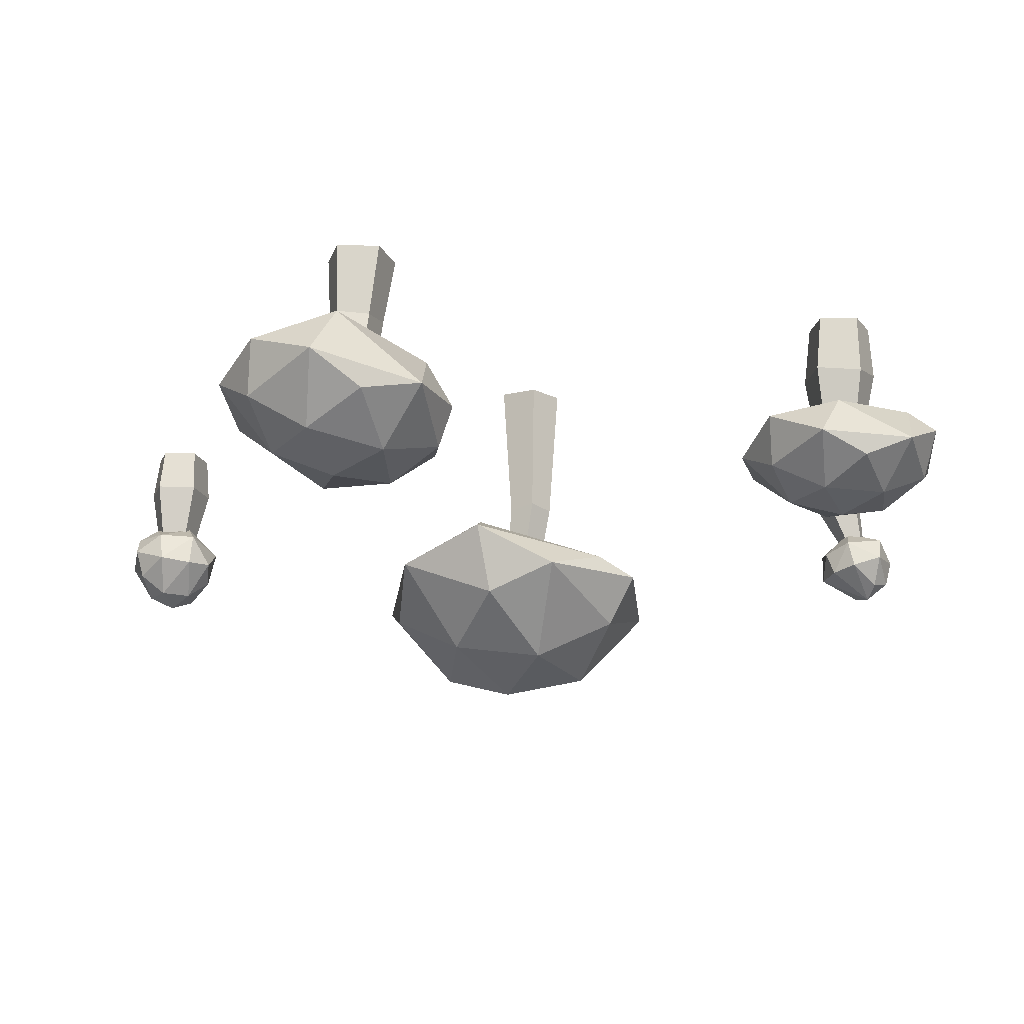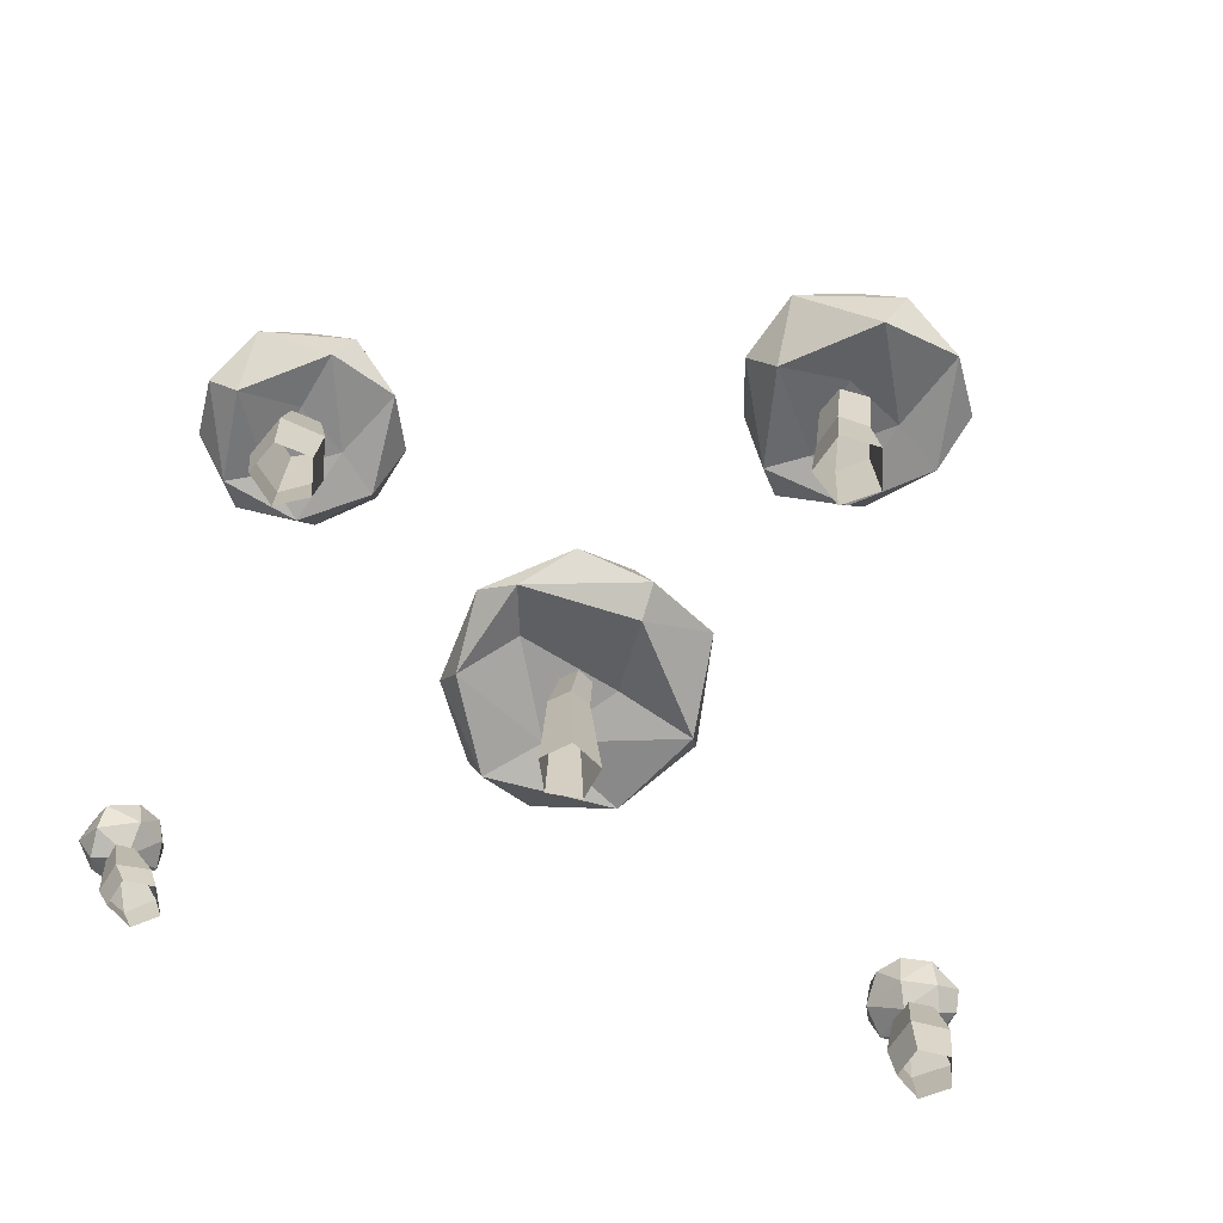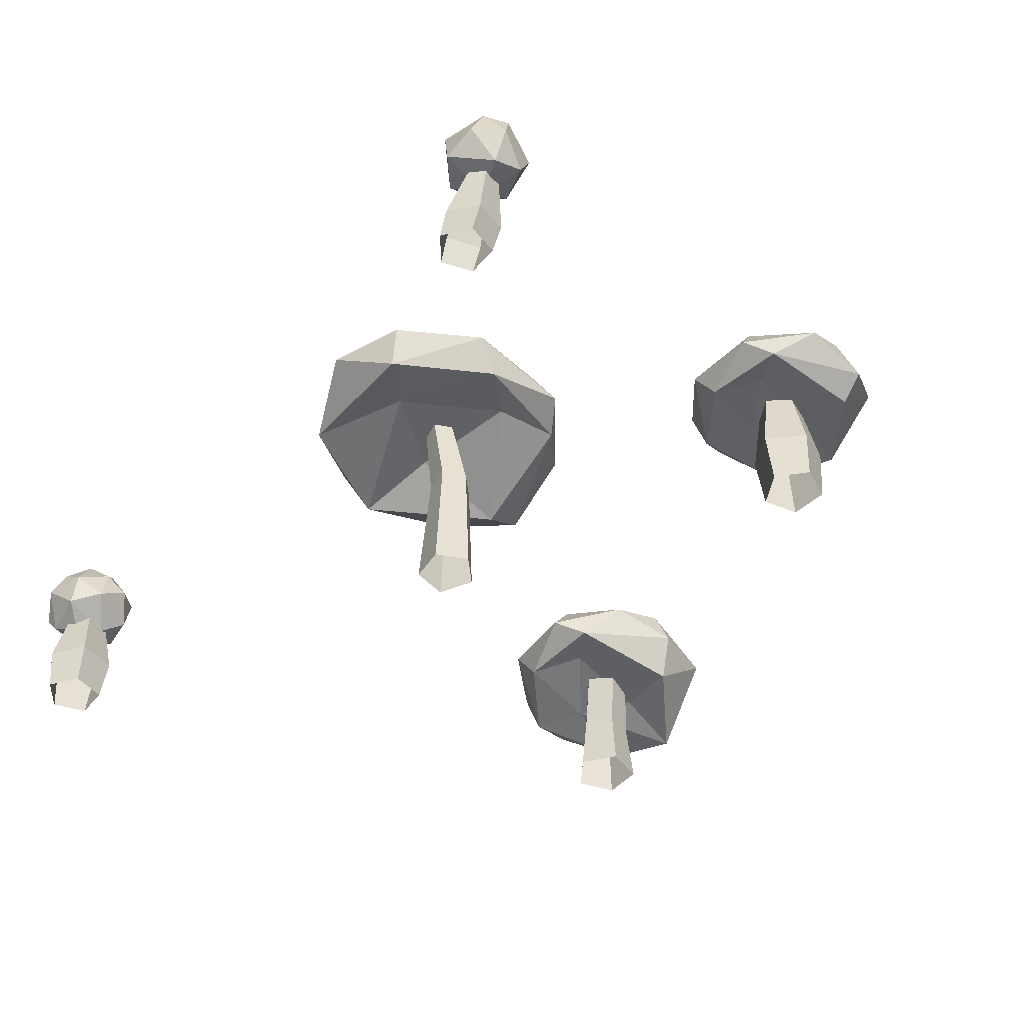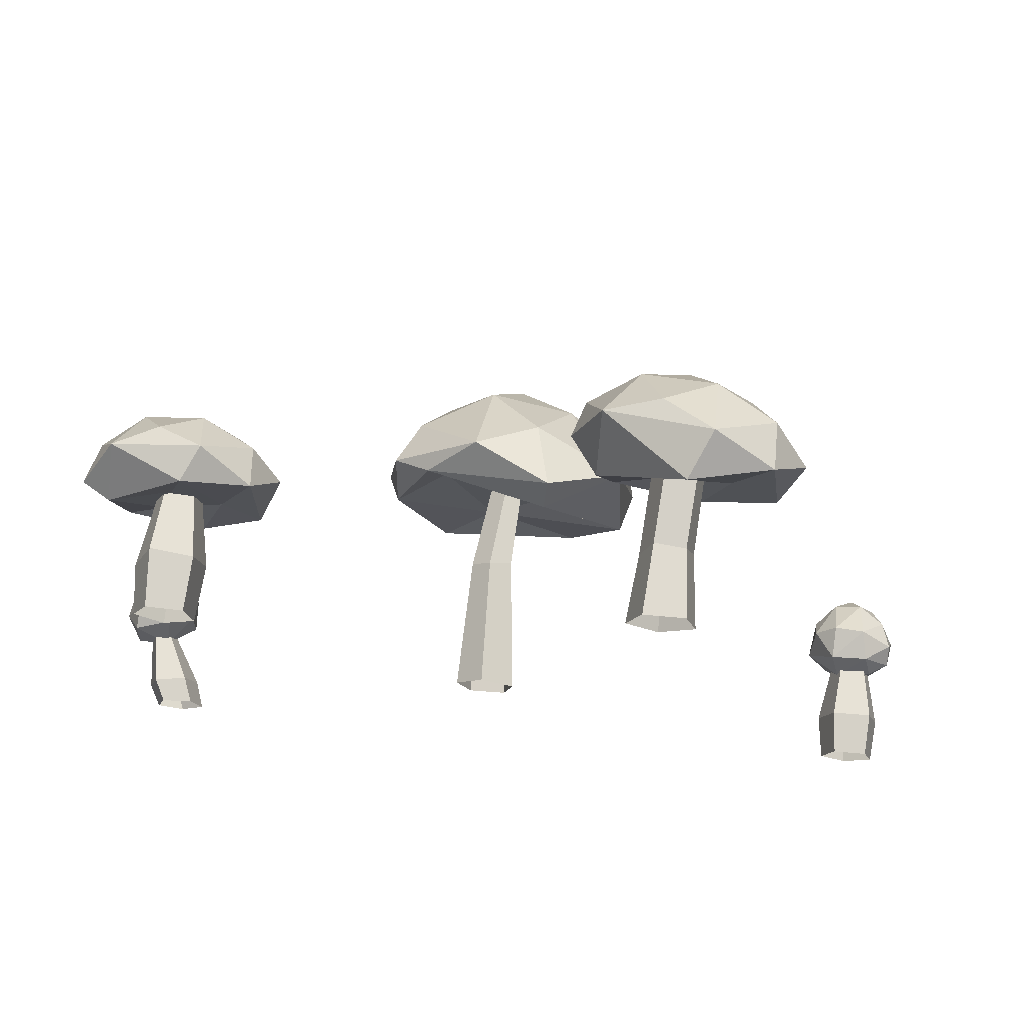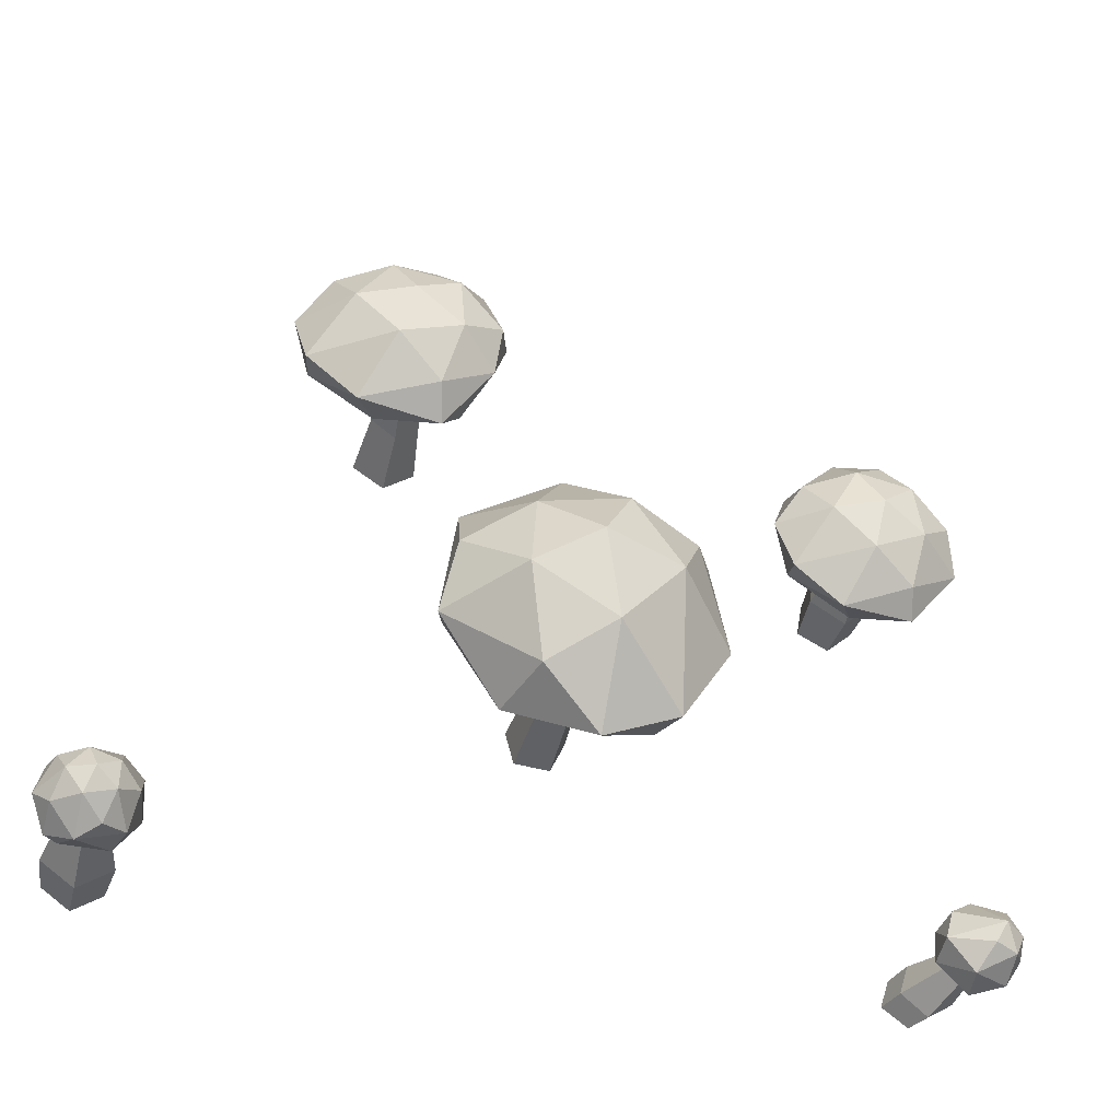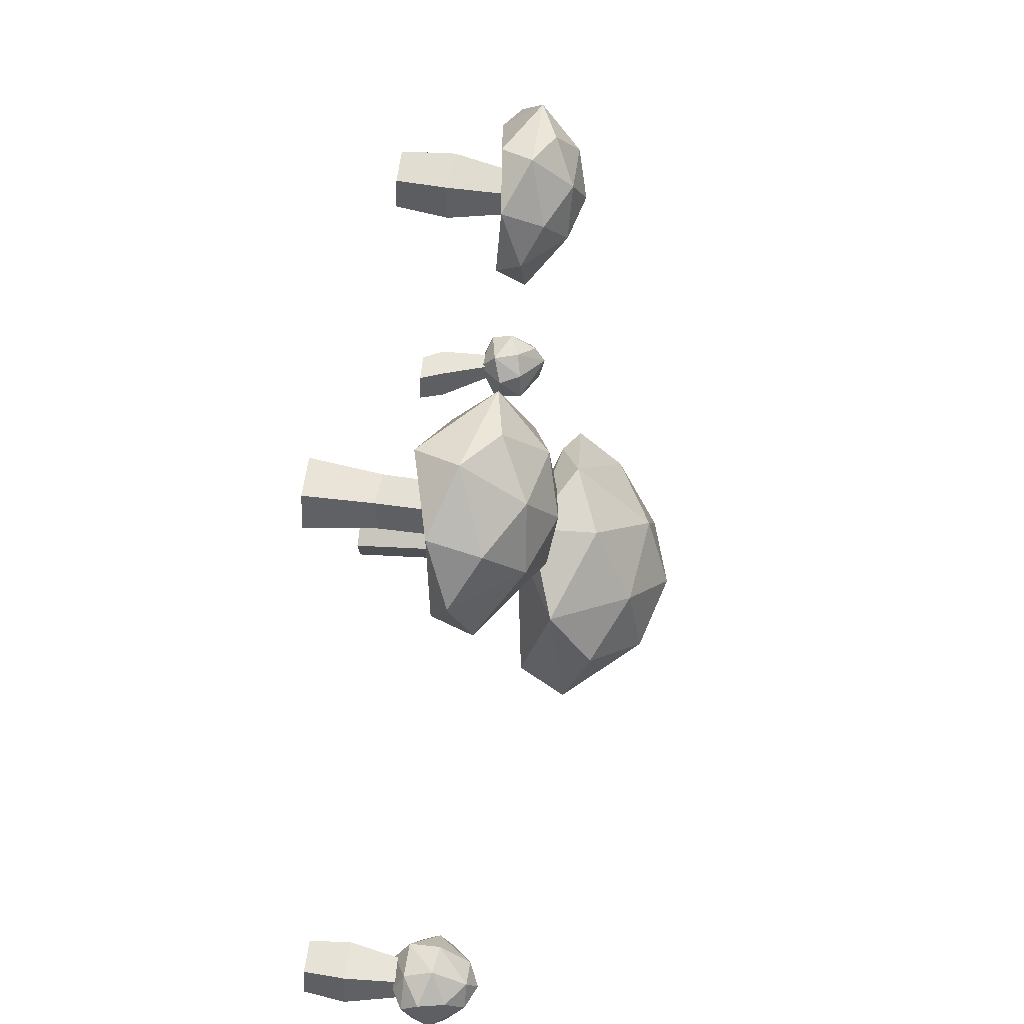
<metadata>
{"format":"obj","ext":"obj","renderer":"f3d","projection":"perspective","resolution":1024,"background":"white","views":[{"elev":71.0,"azim":-178.3,"up":"+Z"},{"elev":-67.5,"azim":-14.6,"up":"+Y"},{"elev":-45.8,"azim":-126.5,"up":"+Y"},{"elev":73.5,"azim":4.6,"up":"+Z"},{"elev":-41.8,"azim":166.0,"up":"+Z"},{"elev":59.3,"azim":97.9,"up":"+Z"}]}
</metadata>
<code>
g Mushroom_k_06
v 0.02512 -0.007376 0.01455
v 0.0155 -0.007746 -0.02297
v -0.02365 -0.007314 -0.0262
v -0.03875 -0.007017 0.009268
v -0.01024 -0.006821 0.03459
v 0.0175 0.2403 -0.000605
v 0.01277 0.239 -0.02344
v -0.009163 0.2398 -0.02731
v -0.01731 0.2383 -0.006605
v -0.000779 0.232 0.009991
v -0.02151 0.1371 -0.01936
v -0.03274 0.1356 0.007452
v 0.01188 0.1383 0.01296
v 0.007477 0.1369 -0.01594
v -0.0123 0.1329 0.02668
v -0.07397 0.2095 -0.1318
v 0.0807 0.2173 -0.1365
v -0.1429 0.2504 -0.04975
v -0.01087 0.2479 -0.173
v 0.1498 0.2507 -0.05539
v 0.009817 0.3549 -0.00762
v -0.07175 0.2355 0.03069
v -0.1293 0.2152 -0.02221
v -0.08984 0.218 0.09466
v 0.04522 0.1834 0.1013
v -0.01778 0.2265 -0.08313
v 0.04634 0.2245 -0.001322
v 0.1364 0.2003 -0.02516
v -0.03614 0.241 0.142
v -0.129 0.2343 0.07139
v -0.09046 0.252 -0.1385
v 0.04784 0.1995 0.1411
v 0.1294 0.2317 0.08797
v -0.1043 0.2847 0.05373
v 0.05566 0.2896 -0.1298
v 0.1368 0.279 0.01401
v 0.03218 0.2706 0.1221
v -0.07425 0.3323 -0.0216
v -0.0238 0.3266 0.06262
v -0.01135 0.3253 -0.09154
v 0.07746 0.3321 -0.044
v 0.06861 0.3156 0.04812
v -0.3588 -0.007196 0.267
v -0.3199 -0.007394 0.2613
v -0.3133 -0.008426 0.2226
v -0.3481 -0.008866 0.2043
v -0.3762 -0.008106 0.2317
v -0.3539 0.1389 0.2542
v -0.3268 0.135 0.2503
v -0.3221 0.135 0.2232
v -0.3465 0.1325 0.2105
v -0.3661 0.1283 0.2298
v -0.3081 0.05277 0.2184
v -0.3488 0.04908 0.1971
v -0.3614 0.0551 0.2704
v -0.3158 0.051 0.2639
v -0.3818 0.04556 0.2293
v -0.2593 0.1162 0.1931
v -0.26 0.1228 0.2977
v -0.3091 0.1453 0.1352
v -0.2371 0.148 0.2361
v -0.3106 0.1508 0.3357
v -0.3432 0.2102 0.2393
v -0.3665 0.1245 0.1849
v -0.3275 0.1143 0.1474
v -0.4069 0.1207 0.1677
v -0.4109 0.1035 0.27
v -0.2984 0.1207 0.2274
v -0.3474 0.1199 0.2635
v -0.3292 0.1139 0.3263
v -0.4423 0.1473 0.201
v -0.3904 0.1351 0.1377
v -0.255 0.1509 0.1774
v -0.4411 0.1222 0.2667
v -0.406 0.1504 0.3194
v -0.3818 0.1683 0.1571
v -0.2645 0.1706 0.2773
v -0.3576 0.1719 0.3233
v -0.4301 0.17 0.249
v -0.3338 0.1941 0.1842
v -0.3913 0.195 0.2126
v -0.289 0.1953 0.2301
v -0.3188 0.1968 0.2869
v -0.3821 0.1966 0.2761
v -0.4152 0.08989 -0.2141
v -0.458 0.08134 -0.2272
v -0.399 0.1267 -0.2274
v -0.4551 0.108 -0.2142
v -0.4759 0.1026 -0.2592
v -0.444 0.1545 -0.249
v -0.3903 0.1003 -0.2363
v -0.3895 0.09404 -0.2674
v -0.424 0.08604 -0.295
v -0.4198 0.06862 -0.2448
v -0.4573 0.07192 -0.2589
v -0.4172 0.1249 -0.2942
v -0.3893 0.1288 -0.2601
v -0.4223 0.1203 -0.2106
v -0.4573 0.102 -0.2896
v -0.4322 0.1486 -0.2706
v -0.4504 0.1408 -0.231
v -0.4683 0.1332 -0.2502
v -0.4571 0.138 -0.2747
v -0.3964 -0.00734 -0.2816
v -0.4237 -0.008539 -0.2616
v -0.4133 -0.008055 -0.2292
v -0.3795 -0.006703 -0.2292
v -0.369 -0.006345 -0.2616
v -0.4277 0.08413 -0.2686
v -0.4425 0.08674 -0.2576
v -0.4366 0.08585 -0.2398
v -0.4185 0.08261 -0.2398
v -0.4127 0.08167 -0.2576
v -0.4257 0.01726 -0.2279
v -0.3898 0.02237 -0.2279
v -0.4077 0.01983 -0.2833
v -0.4368 0.01566 -0.2621
v -0.3788 0.02393 -0.2621
v 0.4447 -0.007679 -0.2764
v 0.4142 -0.007679 -0.2543
v 0.4258 -0.007679 -0.2184
v 0.4635 -0.007679 -0.2184
v 0.4752 -0.007679 -0.2543
v 0.4447 0.1097 -0.2668
v 0.4234 0.1097 -0.2513
v 0.4315 0.1097 -0.2262
v 0.4579 0.1097 -0.2262
v 0.466 0.1097 -0.2513
v 0.4226 0.04034 -0.2139
v 0.4668 0.04034 -0.2139
v 0.4447 0.04034 -0.282
v 0.4089 0.04034 -0.256
v 0.4805 0.04034 -0.256
v 0.4173 0.1094 -0.2073
v 0.3932 0.1198 -0.2539
v 0.4527 0.1417 -0.1936
v 0.3973 0.1418 -0.2216
v 0.4067 0.1418 -0.2828
v 0.4432 0.1925 -0.2484
v 0.4666 0.09638 -0.2287
v 0.4581 0.1092 -0.2029
v 0.4886 0.1094 -0.2305
v 0.4666 0.1009 -0.2765
v 0.4266 0.09246 -0.2316
v 0.4399 0.09096 -0.259
v 0.4173 0.1093 -0.2825
v 0.4963 0.1418 -0.2538
v 0.4882 0.1294 -0.2135
v 0.4189 0.1455 -0.1998
v 0.4807 0.1198 -0.2823
v 0.4527 0.1418 -0.2978
v 0.4796 0.1593 -0.2205
v 0.3997 0.1593 -0.2465
v 0.4302 0.1593 -0.2885
v 0.4796 0.1593 -0.2724
v 0.4519 0.1806 -0.2216
v 0.4708 0.1806 -0.2476
v 0.4214 0.1806 -0.2316
v 0.4214 0.1806 -0.2637
v 0.4519 0.1806 -0.2736
v 0.1524 -0.009982 0.4081
v 0.1958 -0.009982 0.4067
v 0.2079 -0.009982 0.365
v 0.172 -0.009982 0.3406
v 0.1377 -0.009982 0.3672
v 0.167 0.158 0.4145
v 0.1992 0.1506 0.4137
v 0.2079 0.158 0.3828
v 0.1806 0.1603 0.3638
v 0.1546 0.1542 0.3832
v 0.2015 0.06528 0.3705
v 0.1727 0.06354 0.3496
v 0.1592 0.06488 0.4043
v 0.192 0.06183 0.4025
v 0.1468 0.06018 0.3715
v 0.2834 0.1304 0.356
v 0.2681 0.1267 0.4756
v 0.2343 0.1805 0.2841
v 0.3052 0.1512 0.4135
v 0.2058 0.1502 0.5141
v 0.1858 0.2422 0.4065
v 0.1608 0.1547 0.3315
v 0.2104 0.1445 0.2927
v 0.1176 0.1547 0.3061
v 0.09737 0.1243 0.4211
v 0.2338 0.1367 0.3901
v 0.1719 0.1321 0.4235
v 0.1832 0.1033 0.4962
v 0.08857 0.1953 0.3431
v 0.1401 0.1724 0.2752
v 0.2916 0.1727 0.3418
v 0.06986 0.1668 0.4104
v 0.09786 0.1713 0.4829
v 0.1486 0.2085 0.3018
v 0.2697 0.1804 0.4583
v 0.1556 0.1833 0.4966
v 0.08267 0.2065 0.4005
v 0.2011 0.2335 0.3418
v 0.1311 0.2346 0.3668
v 0.2487 0.219 0.4026
v 0.2094 0.2142 0.4645
v 0.135 0.2263 0.442
f 12 9 8 11
f 14 7 6 13
f 15 10 9 12
f 11 8 7 14
f 13 6 10 15
f 1 13 15 5
f 3 11 14 2
f 5 15 12 4
f 2 14 13 1
f 4 12 11 3
f 27 22 26
f 16 23 18
f 17 16 19
f 16 18 31
f 28 20 33
f 18 34 38
f 19 31 40
f 20 35 41
f 33 36 42
f 29 37 39
f 39 42 21
f 39 37 42
f 37 33 42
f 42 41 21
f 42 36 41
f 36 20 41
f 41 40 21
f 41 35 40
f 35 19 40
f 40 38 21
f 40 31 38
f 31 18 38
f 38 39 21
f 38 34 39
f 34 29 39
f 29 32 37
f 32 33 37
f 33 20 36
f 17 35 20
f 17 19 35
f 30 34 18
f 30 29 34
f 32 25 33
f 25 28 33
f 20 28 17
f 19 16 31
f 18 23 30
f 23 24 30
f 30 24 29
f 24 32 29
f 27 28 25
f 27 26 28
f 26 17 28
f 26 16 17
f 24 25 32
f 24 22 25
f 22 27 25
f 26 23 16
f 26 22 23
f 22 24 23
f 54 51 50 53
f 56 49 48 55
f 57 52 51 54
f 53 50 49 56
f 55 48 52 57
f 43 55 57 47
f 45 53 56 44
f 47 57 54 46
f 44 56 55 43
f 46 54 53 45
f 69 64 68
f 58 65 60
f 59 58 61
f 58 60 73
f 70 62 75
f 60 76 80
f 61 73 82
f 62 77 83
f 75 78 84
f 71 79 81
f 81 84 63
f 81 79 84
f 79 75 84
f 84 83 63
f 84 78 83
f 78 62 83
f 83 82 63
f 83 77 82
f 77 61 82
f 82 80 63
f 82 73 80
f 73 60 80
f 80 81 63
f 80 76 81
f 76 71 81
f 71 74 79
f 74 75 79
f 75 62 78
f 59 77 62
f 59 61 77
f 72 76 60
f 72 71 76
f 74 67 75
f 67 70 75
f 62 70 59
f 61 58 73
f 60 65 72
f 65 66 72
f 72 66 71
f 66 74 71
f 69 70 67
f 69 68 70
f 68 59 70
f 68 58 59
f 66 67 74
f 66 64 67
f 64 69 67
f 68 65 58
f 68 64 65
f 64 66 65
f 85 91 87
f 86 85 88
f 85 87 98
f 95 89 99
f 87 97 90
f 88 98 101
f 89 88 102
f 99 89 103
f 100 103 90
f 100 96 103
f 96 99 103
f 103 102 90
f 103 89 102
f 102 101 90
f 102 88 101
f 101 98 90
f 98 87 90
f 90 97 100
f 97 96 100
f 93 99 96
f 86 88 89
f 93 95 99
f 89 95 86
f 88 85 98
f 87 91 97
f 91 92 97
f 97 92 96
f 92 93 96
f 94 95 93
f 94 86 95
f 94 85 86
f 92 94 93
f 94 91 85
f 94 92 91
f 115 112 111 114
f 117 110 109 116
f 118 113 112 115
f 114 111 110 117
f 116 109 113 118
f 104 116 118 108
f 106 114 117 105
f 108 118 115 107
f 105 117 116 104
f 107 115 114 106
f 130 127 126 129
f 132 125 124 131
f 133 128 127 130
f 129 126 125 132
f 131 124 128 133
f 119 131 133 123
f 121 129 132 120
f 123 133 130 122
f 120 132 131 119
f 122 130 129 121
f 145 140 144
f 134 141 136
f 135 134 137
f 134 136 149
f 146 138 151
f 136 152 156
f 137 149 158
f 138 153 159
f 151 154 160
f 147 155 157
f 157 160 139
f 157 155 160
f 155 151 160
f 160 159 139
f 160 154 159
f 154 138 159
f 159 158 139
f 159 153 158
f 153 137 158
f 158 156 139
f 158 149 156
f 149 136 156
f 156 157 139
f 156 152 157
f 152 147 157
f 147 150 155
f 150 151 155
f 151 138 154
f 135 153 138
f 135 137 153
f 148 152 136
f 148 147 152
f 150 143 151
f 143 146 151
f 138 146 135
f 137 134 149
f 136 141 148
f 141 142 148
f 148 142 147
f 142 150 147
f 145 146 143
f 145 144 146
f 144 135 146
f 144 134 135
f 142 143 150
f 142 140 143
f 140 145 143
f 144 141 134
f 144 140 141
f 140 142 141
f 172 169 168 171
f 174 167 166 173
f 175 170 169 172
f 171 168 167 174
f 173 166 170 175
f 161 173 175 165
f 163 171 174 162
f 165 175 172 164
f 162 174 173 161
f 164 172 171 163
f 187 182 186
f 176 183 178
f 177 176 179
f 176 178 191
f 188 180 193
f 178 194 198
f 179 191 200
f 180 195 201
f 193 196 202
f 189 197 199
f 199 202 181
f 199 197 202
f 197 193 202
f 202 201 181
f 202 196 201
f 196 180 201
f 201 200 181
f 201 195 200
f 195 179 200
f 200 198 181
f 200 191 198
f 191 178 198
f 198 199 181
f 198 194 199
f 194 189 199
f 189 192 197
f 192 193 197
f 193 180 196
f 177 195 180
f 177 179 195
f 190 194 178
f 190 189 194
f 192 185 193
f 185 188 193
f 180 188 177
f 179 176 191
f 178 183 190
f 183 184 190
f 190 184 189
f 184 192 189
f 187 188 185
f 187 186 188
f 186 177 188
f 186 176 177
f 184 185 192
f 184 182 185
f 182 187 185
f 186 183 176
f 186 182 183
f 182 184 183

</code>
